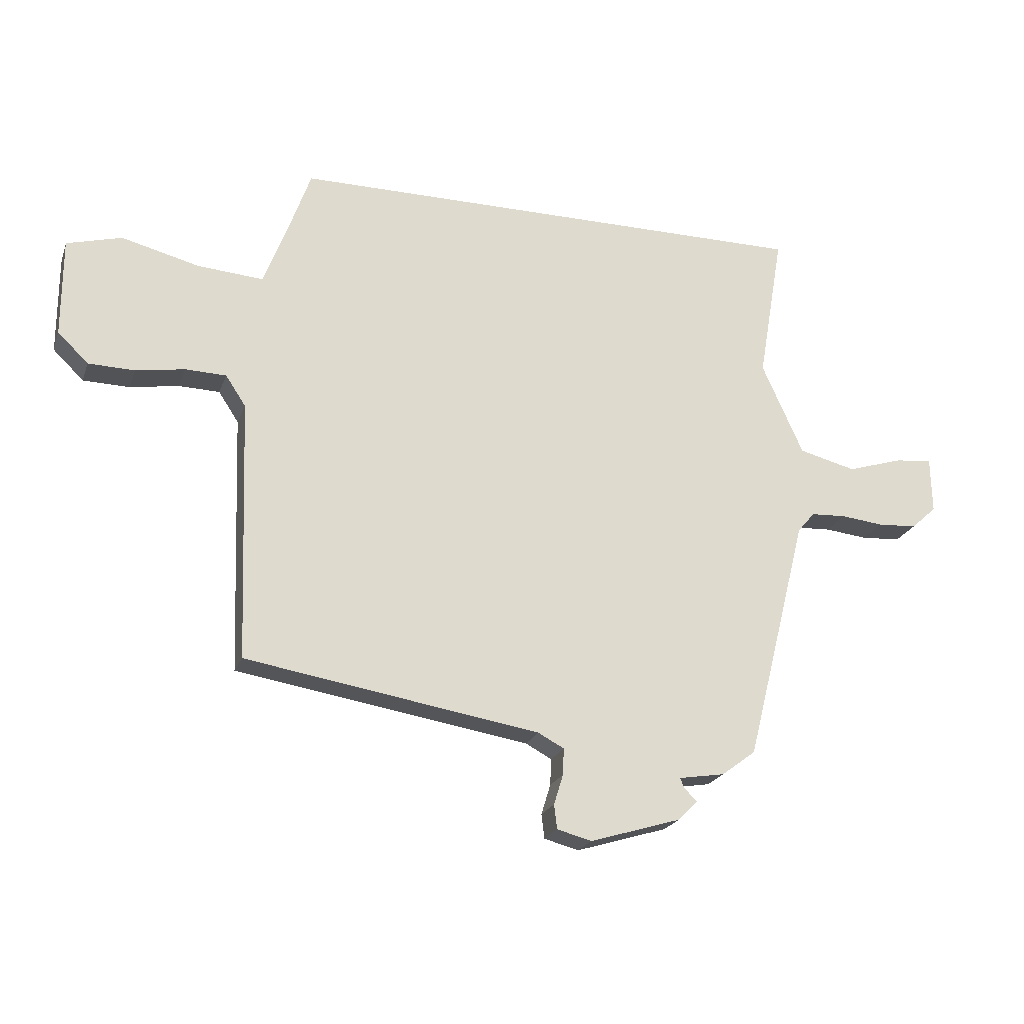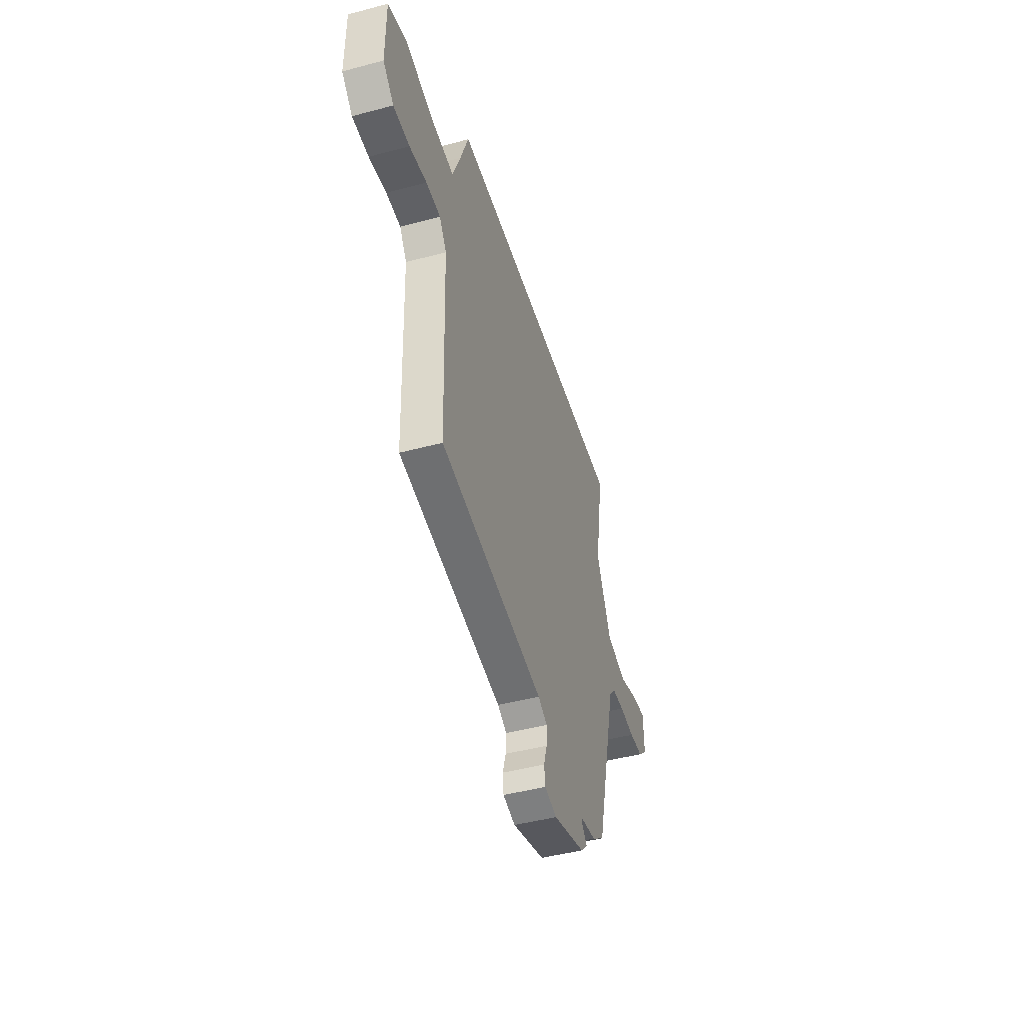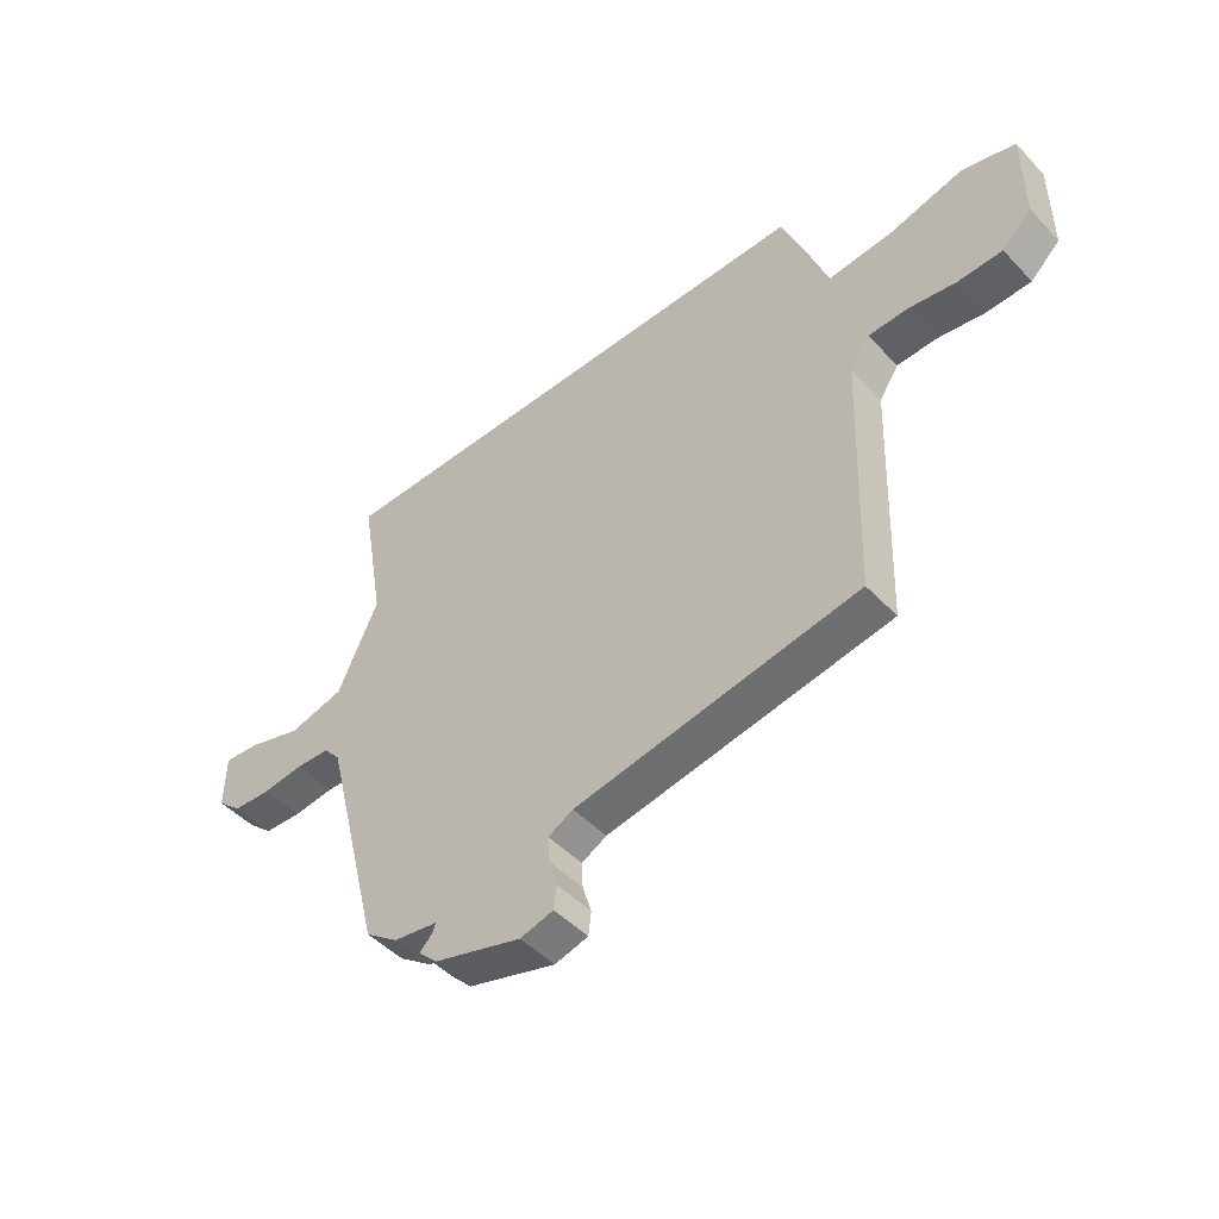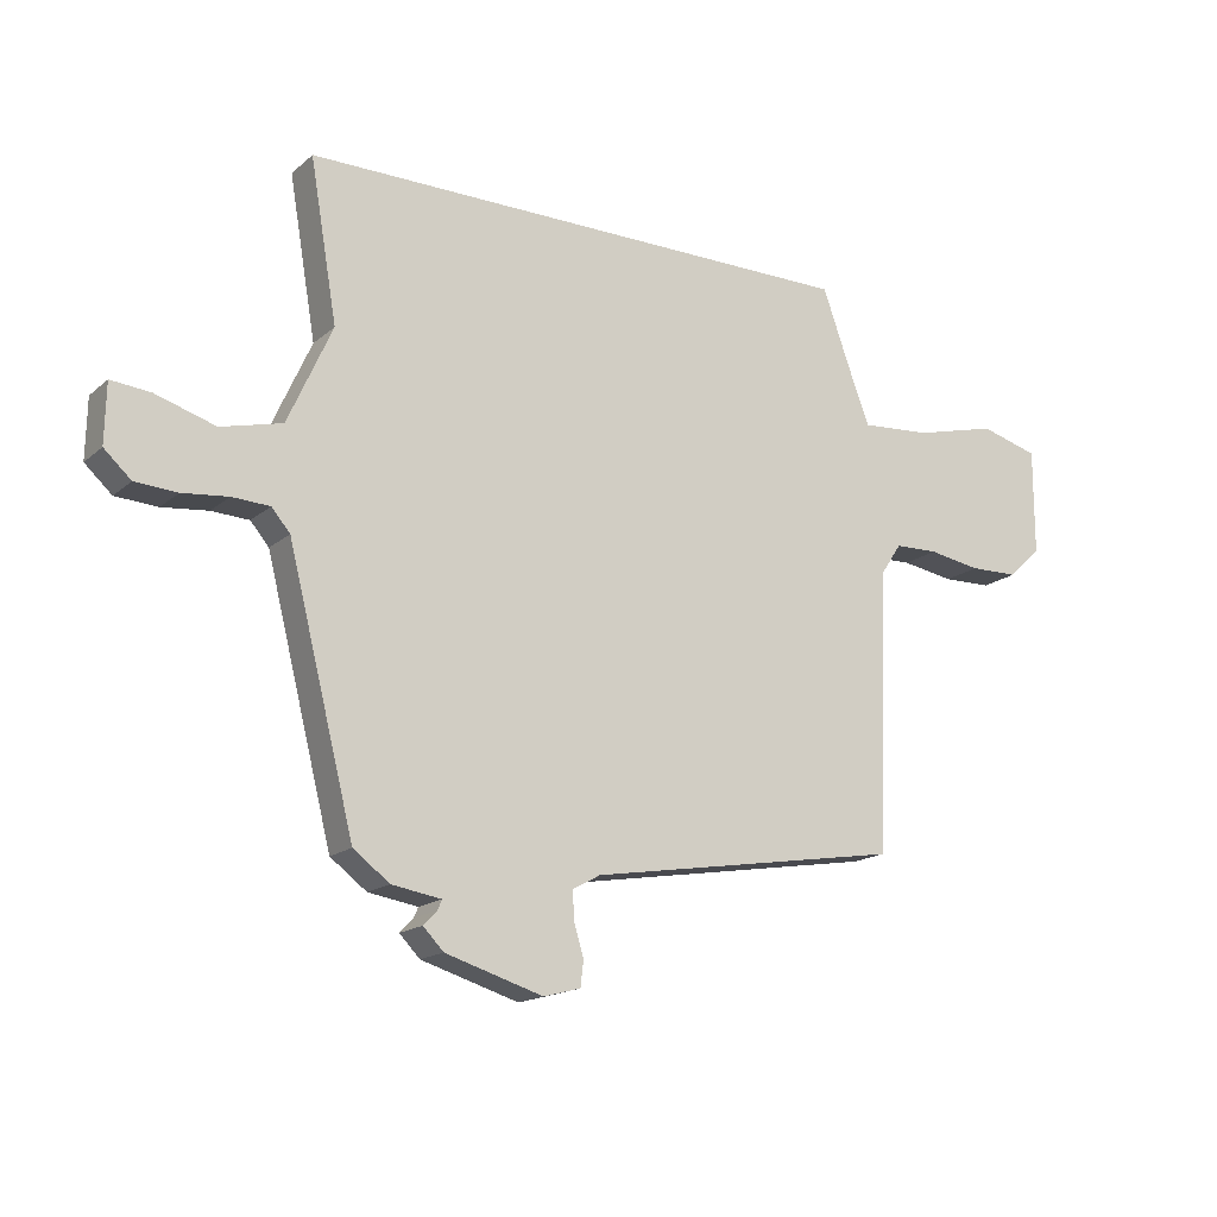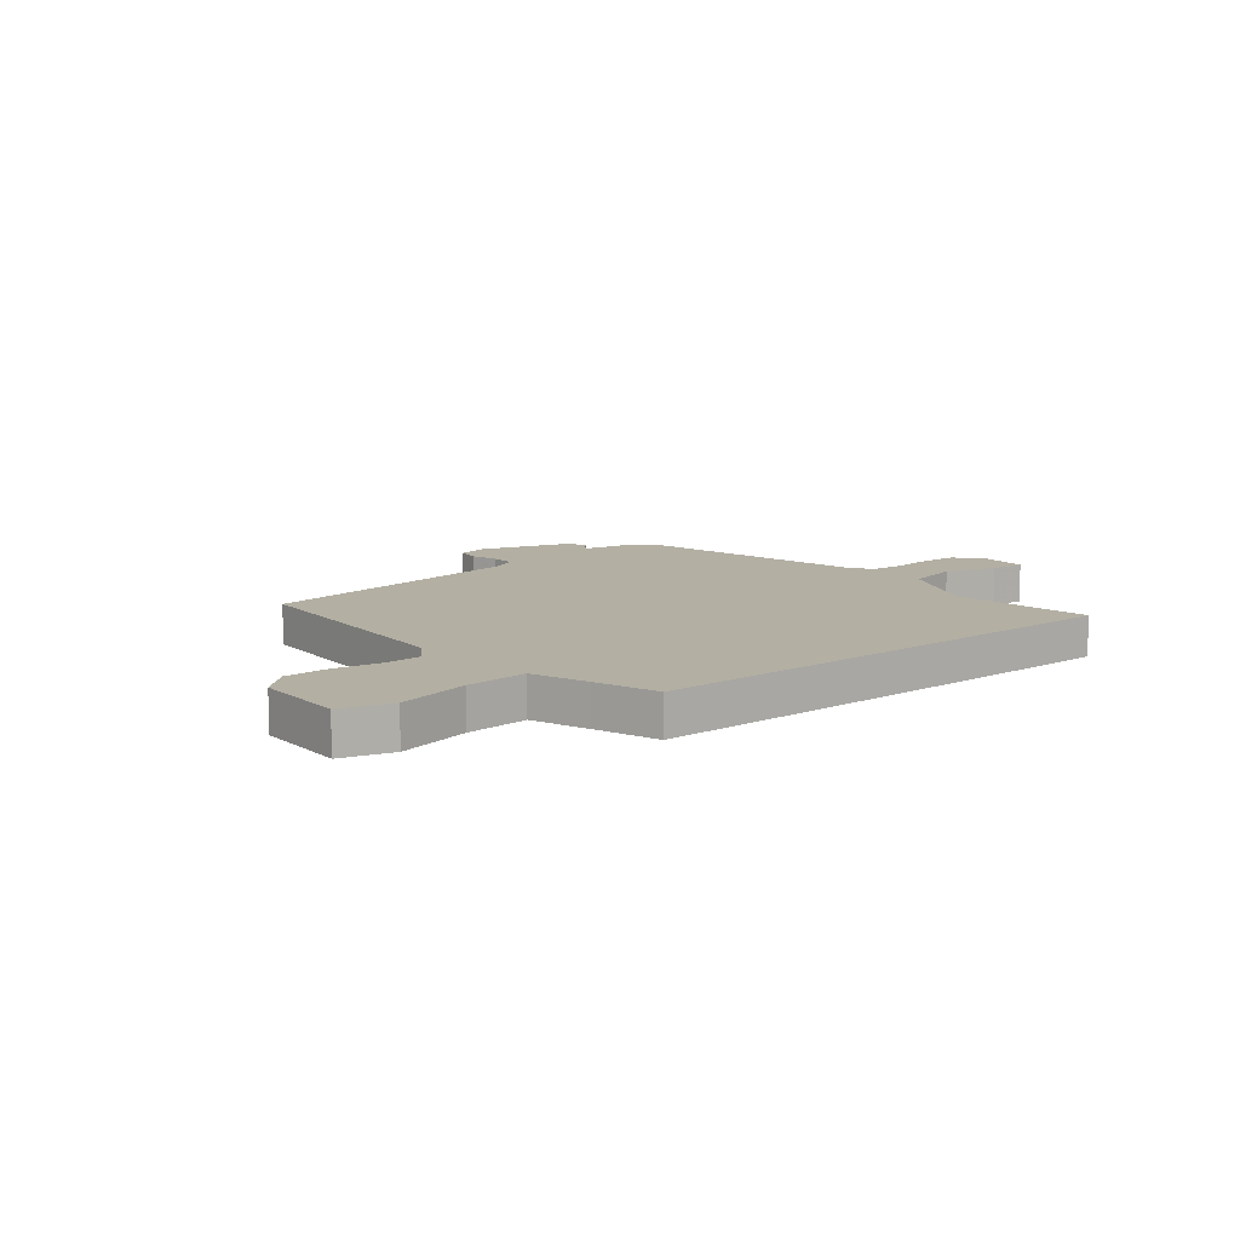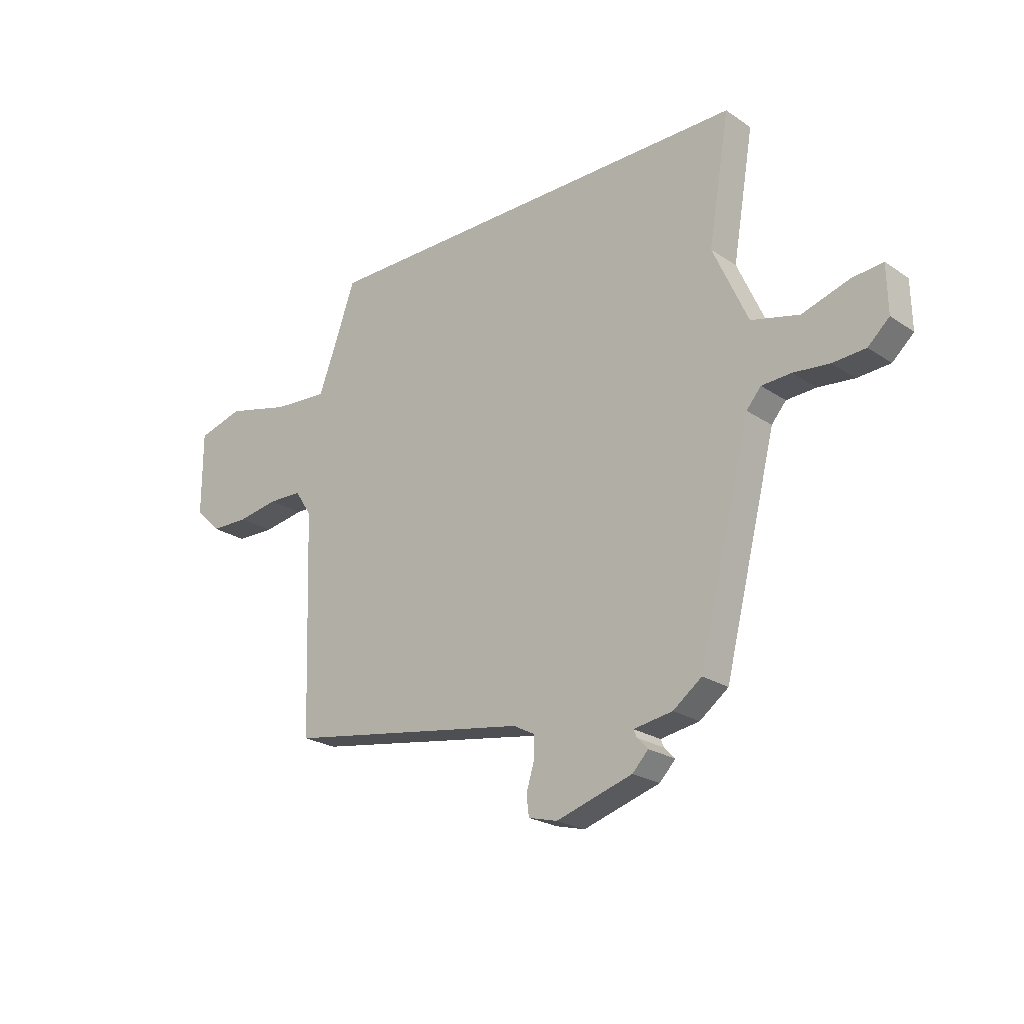
<metadata>
{"format":"obj","ext":"obj","renderer":"f3d","projection":"perspective","resolution":1024,"background":"white","views":[{"elev":-21.9,"azim":-16.9,"up":"+Z"},{"elev":-45.9,"azim":-73.0,"up":"+Z"},{"elev":-47.9,"azim":-139.0,"up":"+Z"},{"elev":-16.6,"azim":148.2,"up":"+Z"},{"elev":11.1,"azim":-38.4,"up":"+Y"},{"elev":-23.2,"azim":41.6,"up":"+Z"}]}
</metadata>
<code>
v -0.409 0.07 0.5
v 0.505 0.07 0.5
v 0.461 0.07 0.242
v 0.533 0.07 0.082
v 0.632 0.07 0.057
v 0.729 0.07 0.087
v 0.793 0.07 0.093
v 0.795 0.07 -0.004
v 0.751 0.07 -0.044
v 0.683 0.07 -0.048
v 0.609 0.07 -0.04
v 0.548 0.07 -0.043
v 0.518 0.07 -0.078
v 0.41 0.07 -0.505
v 0.351 0.07 -0.549
v 0.271 0.07 -0.562
v 0.278 0.07 -0.578
v 0.3 0.07 -0.601
v 0.267 0.07 -0.635
v 0.109 0.07 -0.683
v 0.049 0.07 -0.667
v 0.044 0.07 -0.625
v 0.06 0.07 -0.573
v 0.062 0.07 -0.527
v 0.017 0.07 -0.503
v -0.493 0.07 -0.419
v -0.509 0.07 0.034
v -0.544 0.07 0.087
v -0.615 0.07 0.089
v -0.7 0.07 0.075
v -0.78 0.07 0.077
v -0.833 0.07 0.128
v -0.833 0.07 0.299
v -0.738 0.07 0.325
v -0.604 0.07 0.291
v -0.489 0.07 0.282
v -0.45 0.07 0.385
v -0.409 0 0.5
v 0.505 0 0.5
v 0.461 0 0.242
v 0.533 0 0.082
v 0.632 0 0.057
v 0.729 0 0.087
v 0.793 0 0.093
v 0.795 0 -0.004
v 0.751 0 -0.044
v 0.683 0 -0.048
v 0.609 0 -0.04
v 0.548 0 -0.043
v 0.518 0 -0.078
v 0.41 0 -0.505
v 0.351 0 -0.549
v 0.271 0 -0.562
v 0.278 0 -0.578
v 0.3 0 -0.601
v 0.267 0 -0.635
v 0.109 0 -0.683
v 0.049 0 -0.667
v 0.044 0 -0.625
v 0.06 0 -0.573
v 0.062 0 -0.527
v 0.017 0 -0.503
v -0.493 0 -0.419
v -0.509 0 0.034
v -0.544 0 0.087
v -0.615 0 0.089
v -0.7 0 0.075
v -0.78 0 0.077
v -0.833 0 0.128
v -0.833 0 0.299
v -0.738 0 0.325
v -0.604 0 0.291
v -0.489 0 0.282
v -0.45 0 0.385
f 32 33 34 35
f 32 35 36
f 29 30 31 32
f 28 29 32 36
f 27 28 36 37
f 25 26 27 37
f 20 21 22 23
f 20 23 24
f 17 18 19 20
f 16 17 20 24
f 13 14 15 16
f 13 16 24 25
f 8 9 10 11
f 8 11 12
f 5 6 7 8
f 4 5 8 12
f 3 4 12 13
f 1 2 3
f 13 25 37
f 1 3 13 37
f 72 71 70 69
f 73 72 69
f 69 68 67 66
f 73 69 66 65
f 74 73 65 64
f 74 64 63 62
f 60 59 58 57
f 61 60 57
f 57 56 55 54
f 61 57 54 53
f 53 52 51 50
f 62 61 53 50
f 48 47 46 45
f 49 48 45
f 45 44 43 42
f 49 45 42 41
f 50 49 41 40
f 40 39 38
f 74 62 50
f 74 50 40 38
f 1 38 39 2
f 2 39 40 3
f 3 40 41 4
f 4 41 42 5
f 5 42 43 6
f 6 43 44 7
f 7 44 45 8
f 8 45 46 9
f 9 46 47 10
f 10 47 48 11
f 11 48 49 12
f 12 49 50 13
f 13 50 51 14
f 14 51 52 15
f 15 52 53 16
f 16 53 54 17
f 17 54 55 18
f 18 55 56 19
f 19 56 57 20
f 20 57 58 21
f 21 58 59 22
f 22 59 60 23
f 23 60 61 24
f 24 61 62 25
f 25 62 63 26
f 26 63 64 27
f 27 64 65 28
f 28 65 66 29
f 29 66 67 30
f 30 67 68 31
f 31 68 69 32
f 32 69 70 33
f 33 70 71 34
f 34 71 72 35
f 35 72 73 36
f 36 73 74 37
f 37 74 38 1

</code>
